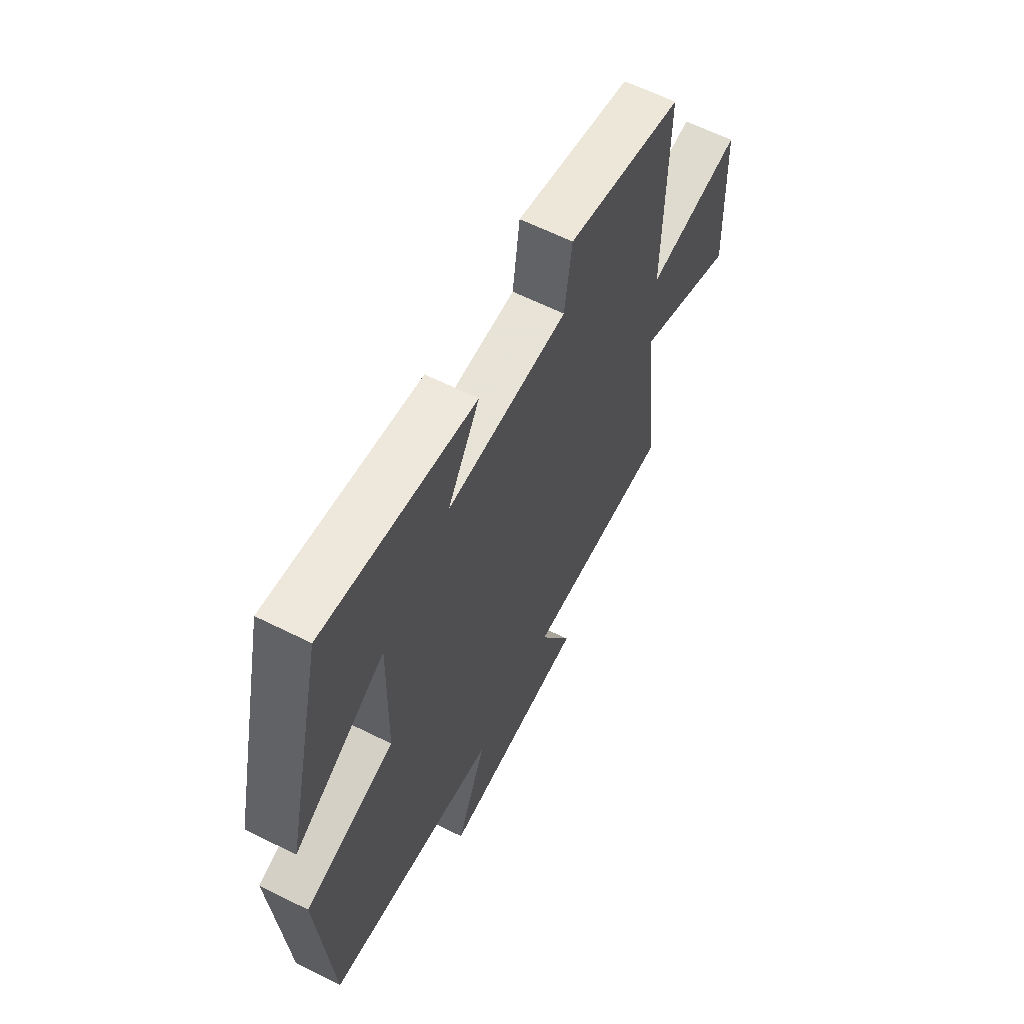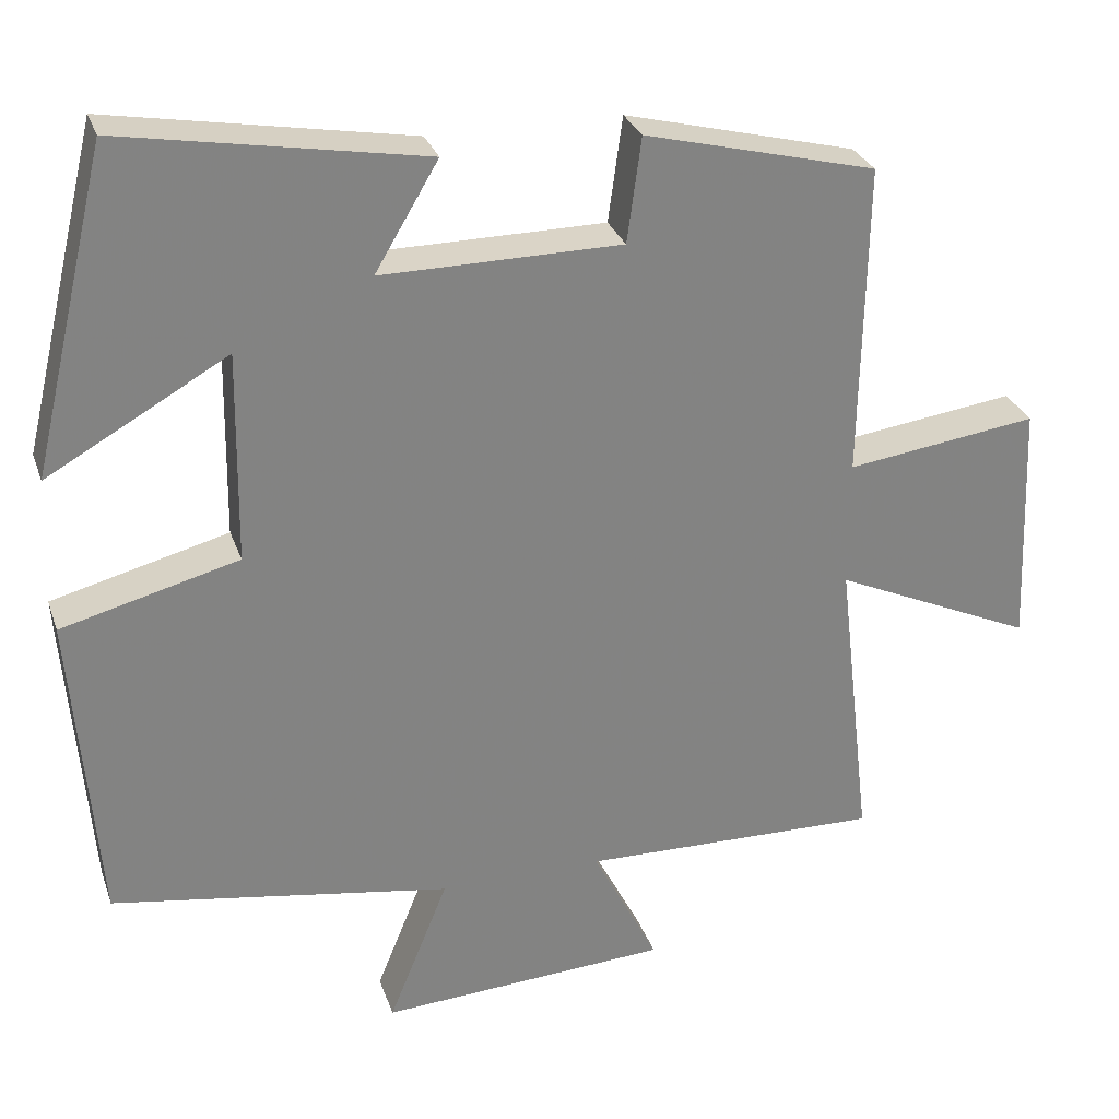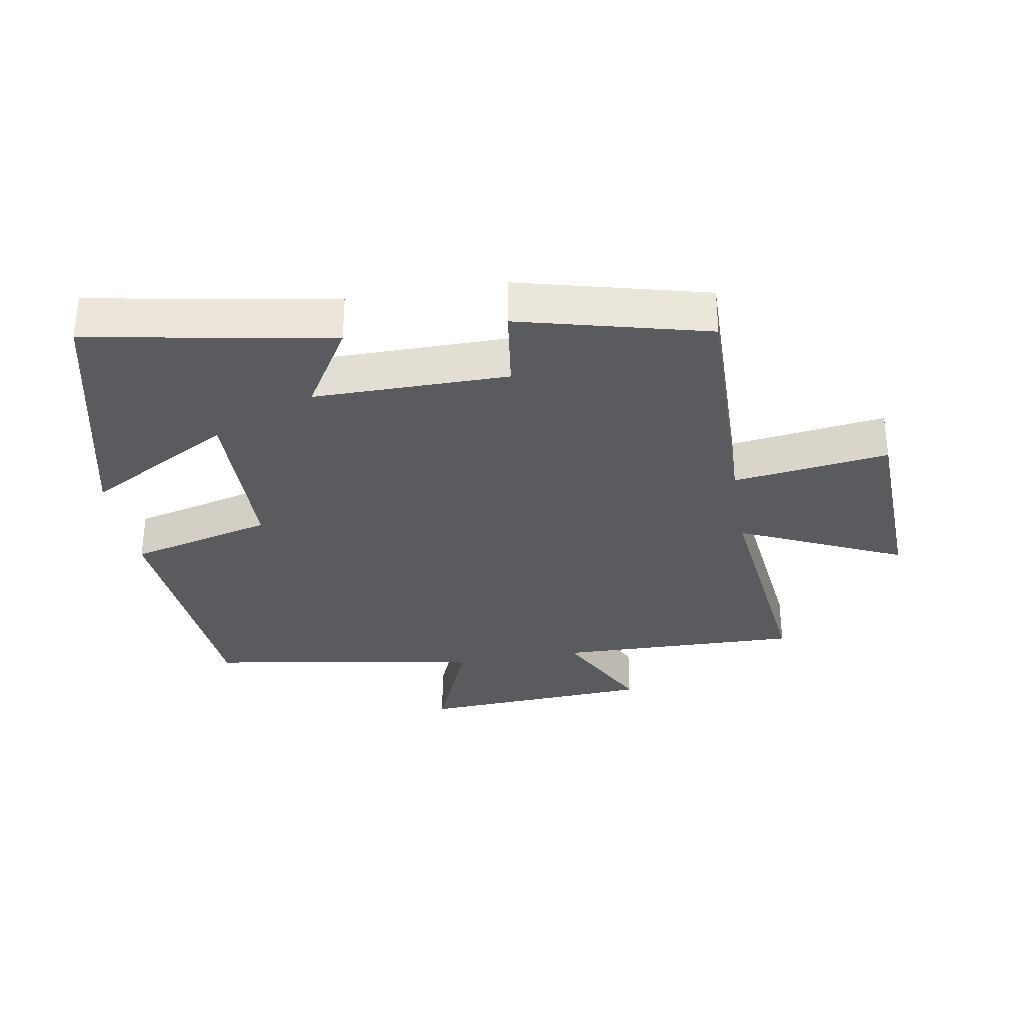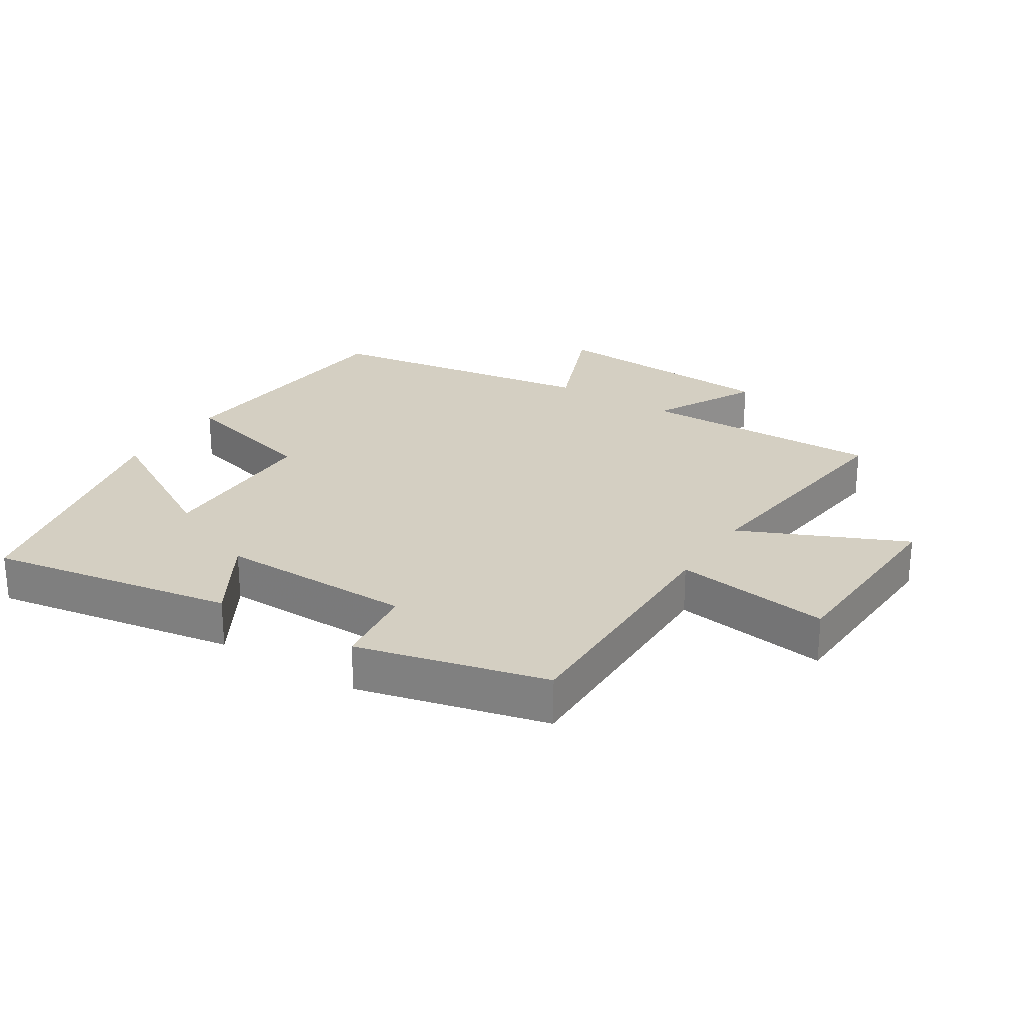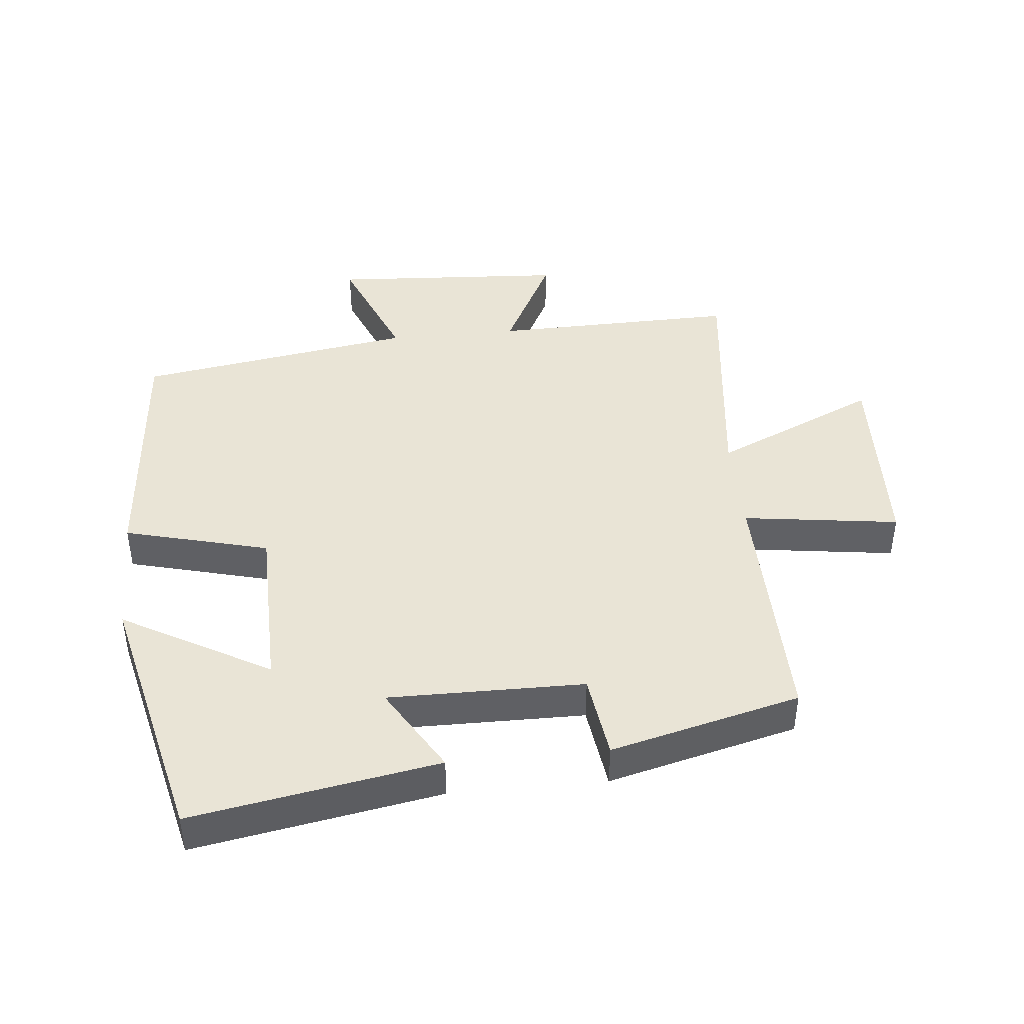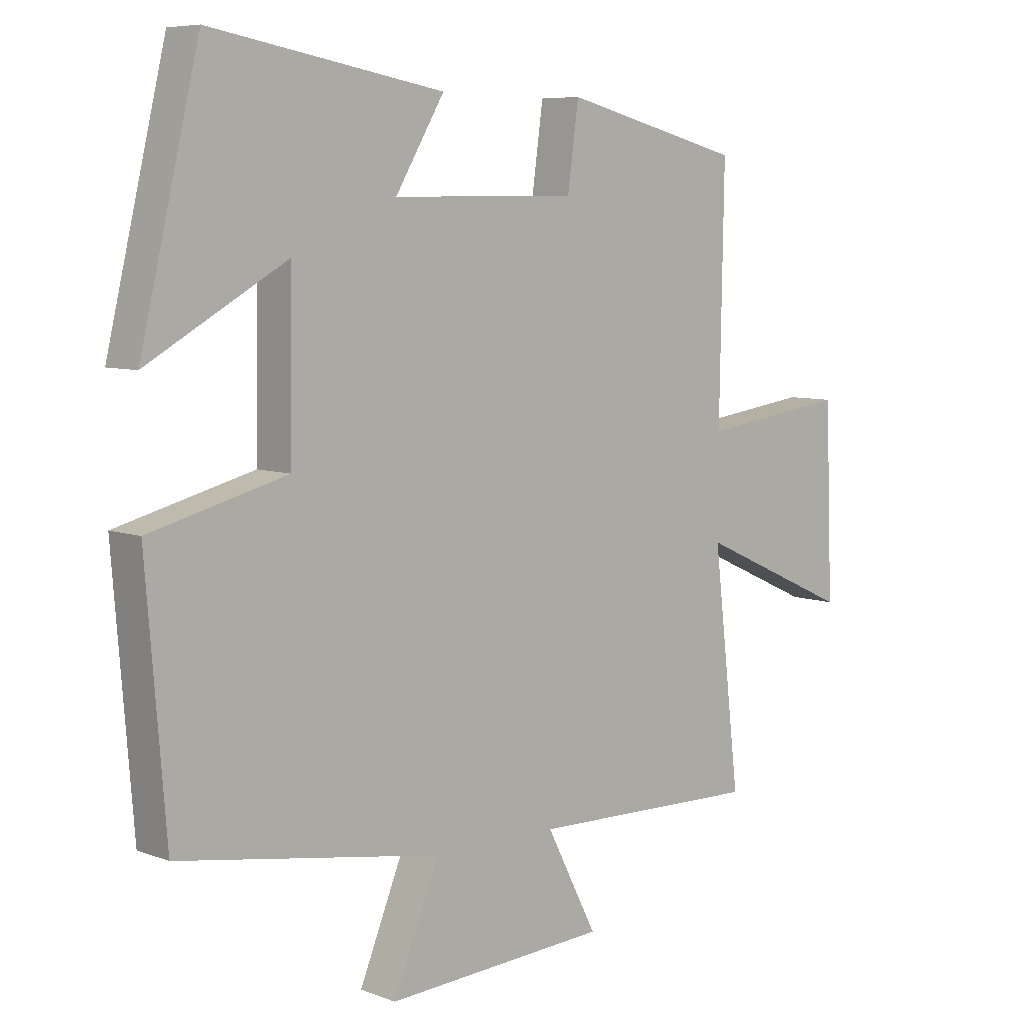
<metadata>
{"format":"obj","ext":"obj","renderer":"f3d","projection":"perspective","resolution":1024,"background":"white","views":[{"elev":62.0,"azim":-63.0,"up":"+Z"},{"elev":28.9,"azim":-17.2,"up":"+Z"},{"elev":-32.0,"azim":9.6,"up":"+Y"},{"elev":25.5,"azim":32.8,"up":"+Y"},{"elev":42.7,"azim":-5.6,"up":"+Y"},{"elev":7.0,"azim":-42.6,"up":"+Z"}]}
</metadata>
<code>
v -0.468 0.07 -0.431
v -0.5 0.07 -0.032
v -0.277 0.07 0.026
v -0.273 0.07 0.292
v -0.5 0.07 0.164
v -0.404 0.07 0.567
v -0.025 0.07 0.5
v -0.105 0.07 0.366
v 0.197 0.07 0.368
v 0.215 0.07 0.5
v 0.507 0.07 0.426
v 0.5 0.07 0.031
v 0.741 0.07 0.064
v 0.753 0.07 -0.246
v 0.5 0.07 -0.131
v 0.544 0.07 -0.508
v 0.166 0.07 -0.5
v 0.249 0.07 -0.662
v -0.115 0.07 -0.684
v -0.04 0.07 -0.5
v -0.468 0 -0.431
v -0.5 0 -0.032
v -0.277 0 0.026
v -0.273 0 0.292
v -0.5 0 0.164
v -0.404 0 0.567
v -0.025 0 0.5
v -0.105 0 0.366
v 0.197 0 0.368
v 0.215 0 0.5
v 0.507 0 0.426
v 0.5 0 0.031
v 0.741 0 0.064
v 0.753 0 -0.246
v 0.5 0 -0.131
v 0.544 0 -0.508
v 0.166 0 -0.5
v 0.249 0 -0.662
v -0.115 0 -0.684
v -0.04 0 -0.5
f 17 18 19 20
f 1 2 3
f 20 1 3
f 17 20 3
f 17 3 4
f 16 17 4
f 15 16 4
f 12 13 14 15
f 12 15 4
f 9 10 11 12
f 8 9 12 4
f 7 8 4
f 4 5 6 7
f 40 39 38 37
f 23 22 21
f 23 21 40
f 23 40 37
f 24 23 37
f 24 37 36
f 24 36 35
f 35 34 33 32
f 24 35 32
f 32 31 30 29
f 24 32 29 28
f 24 28 27
f 27 26 25 24
f 1 21 22 2
f 2 22 23 3
f 3 23 24 4
f 4 24 25 5
f 5 25 26 6
f 6 26 27 7
f 7 27 28 8
f 8 28 29 9
f 9 29 30 10
f 10 30 31 11
f 11 31 32 12
f 12 32 33 13
f 13 33 34 14
f 14 34 35 15
f 15 35 36 16
f 16 36 37 17
f 17 37 38 18
f 18 38 39 19
f 19 39 40 20
f 20 40 21 1

</code>
